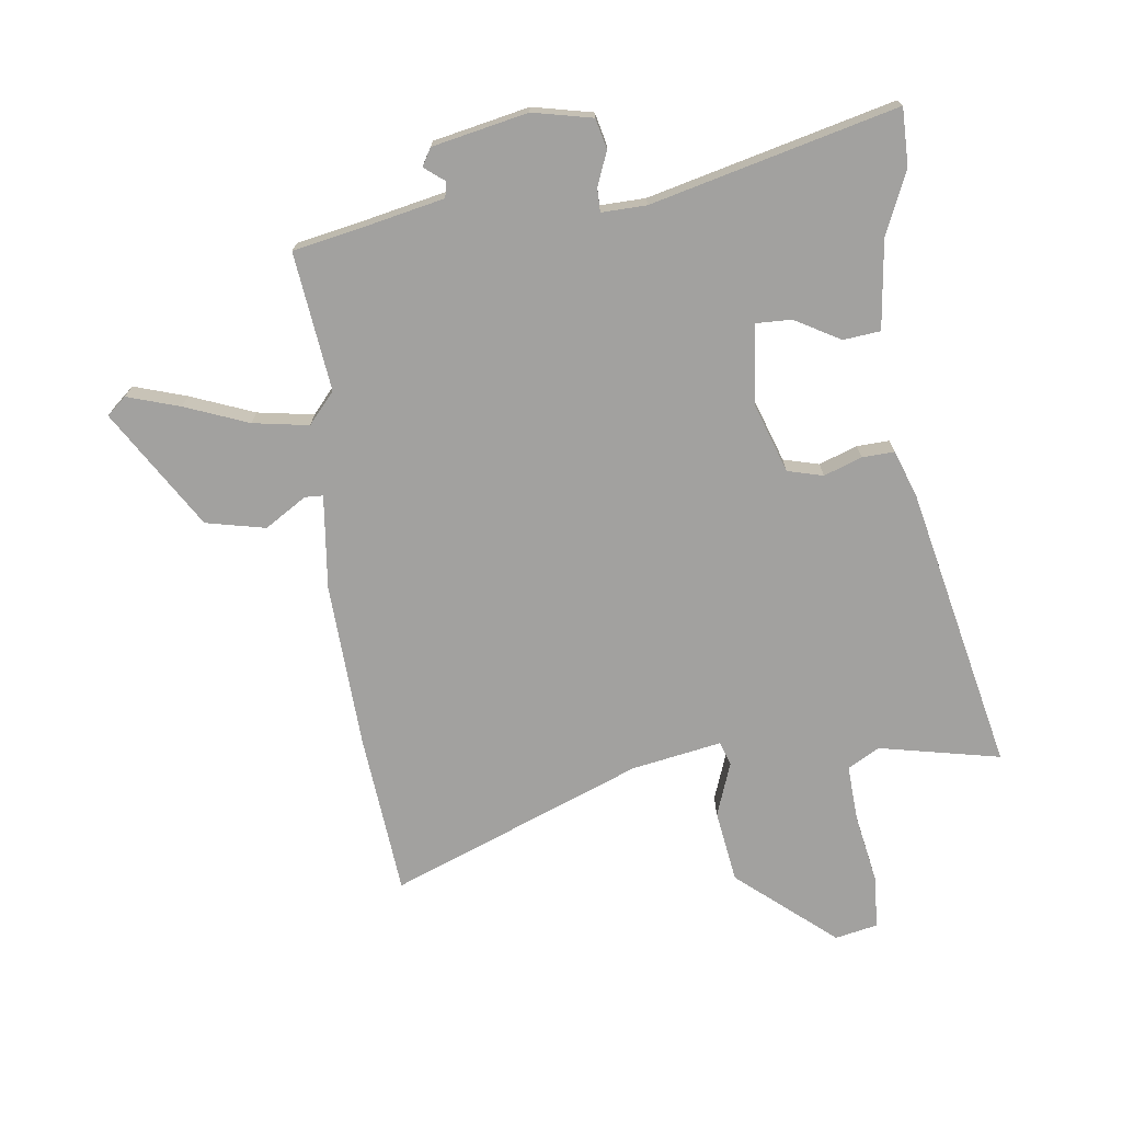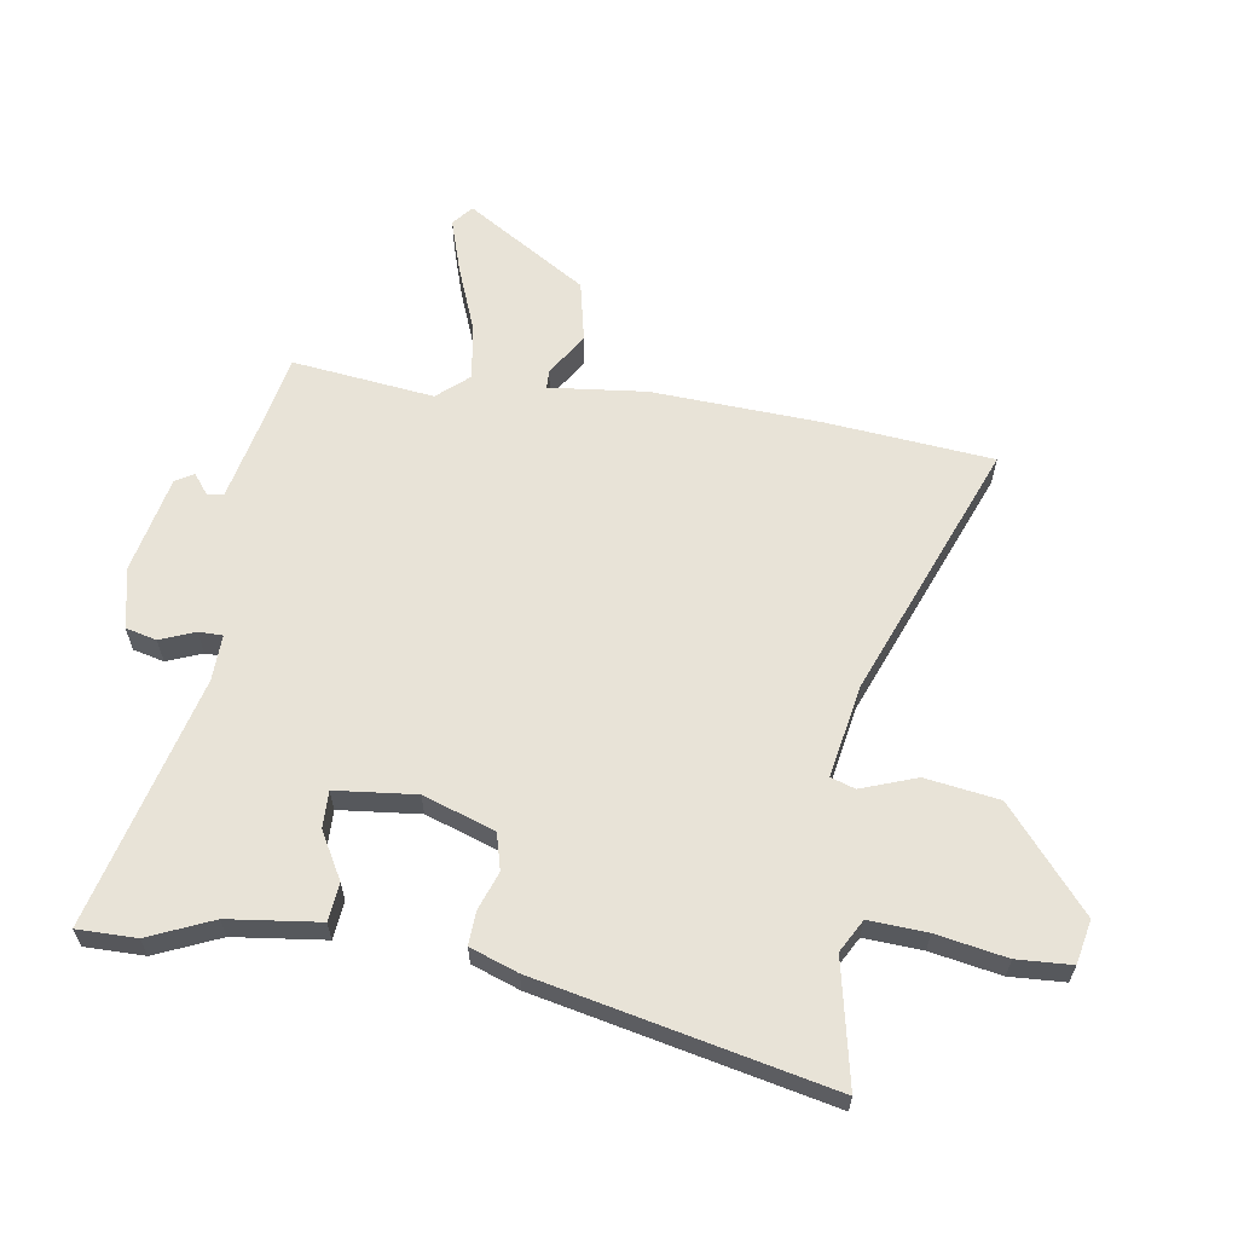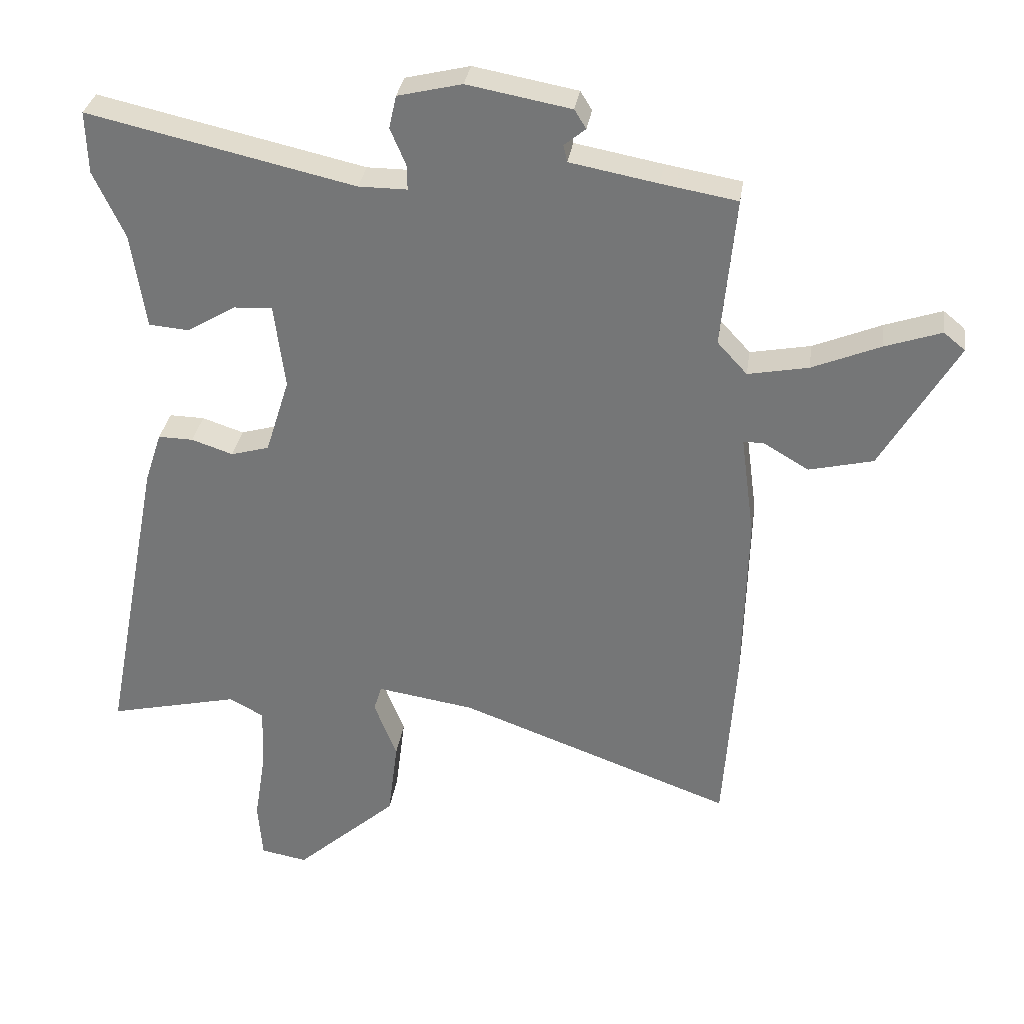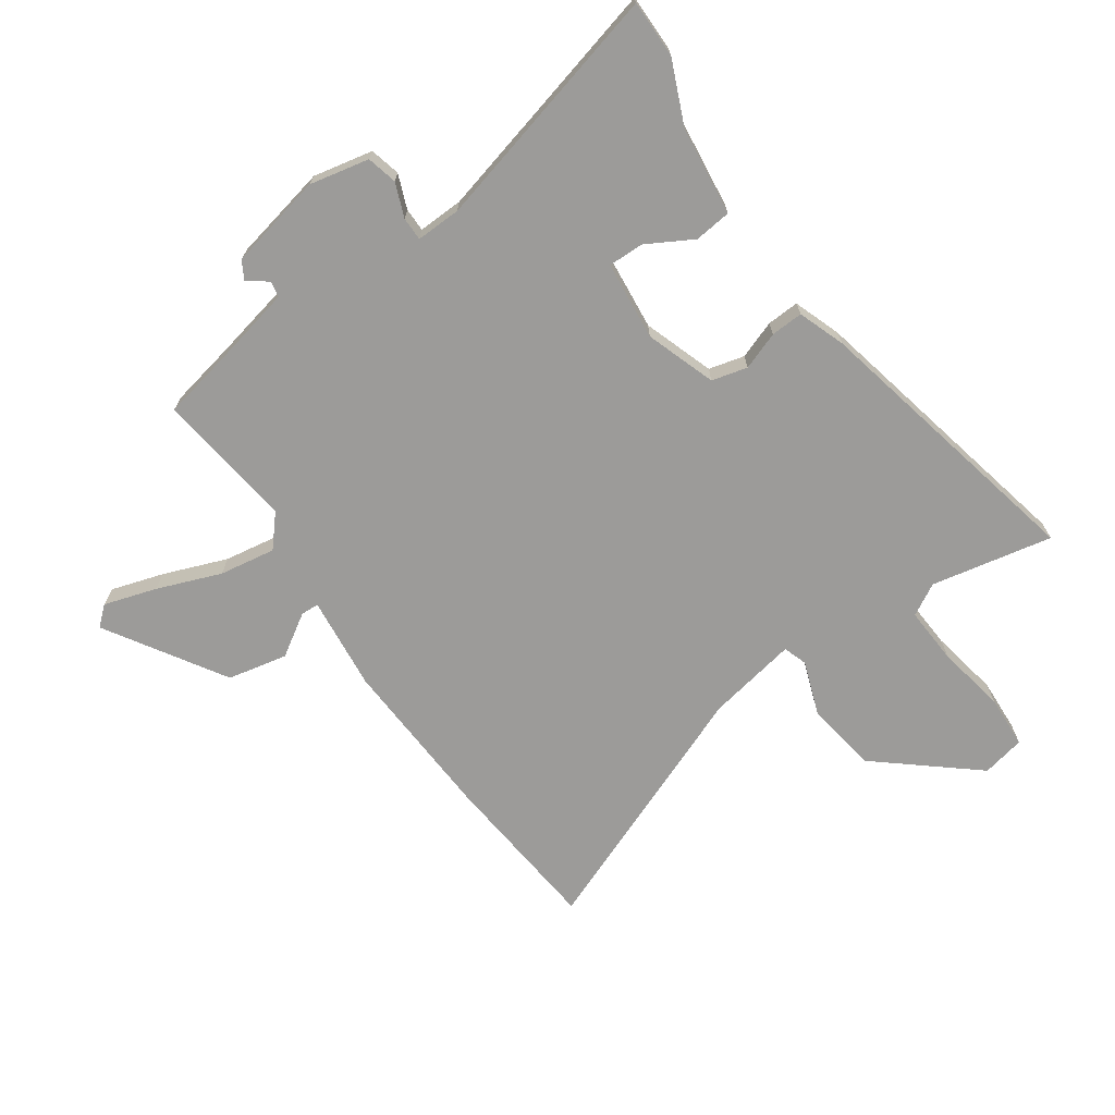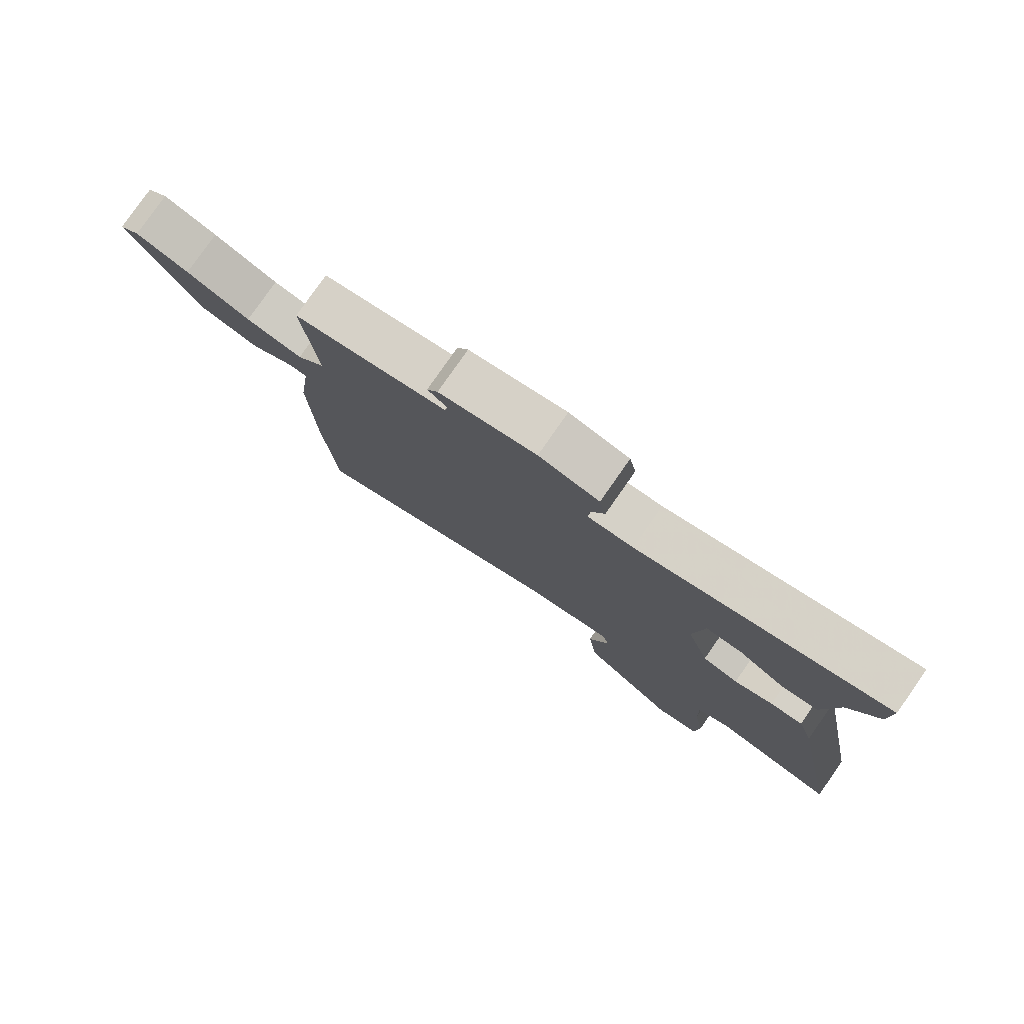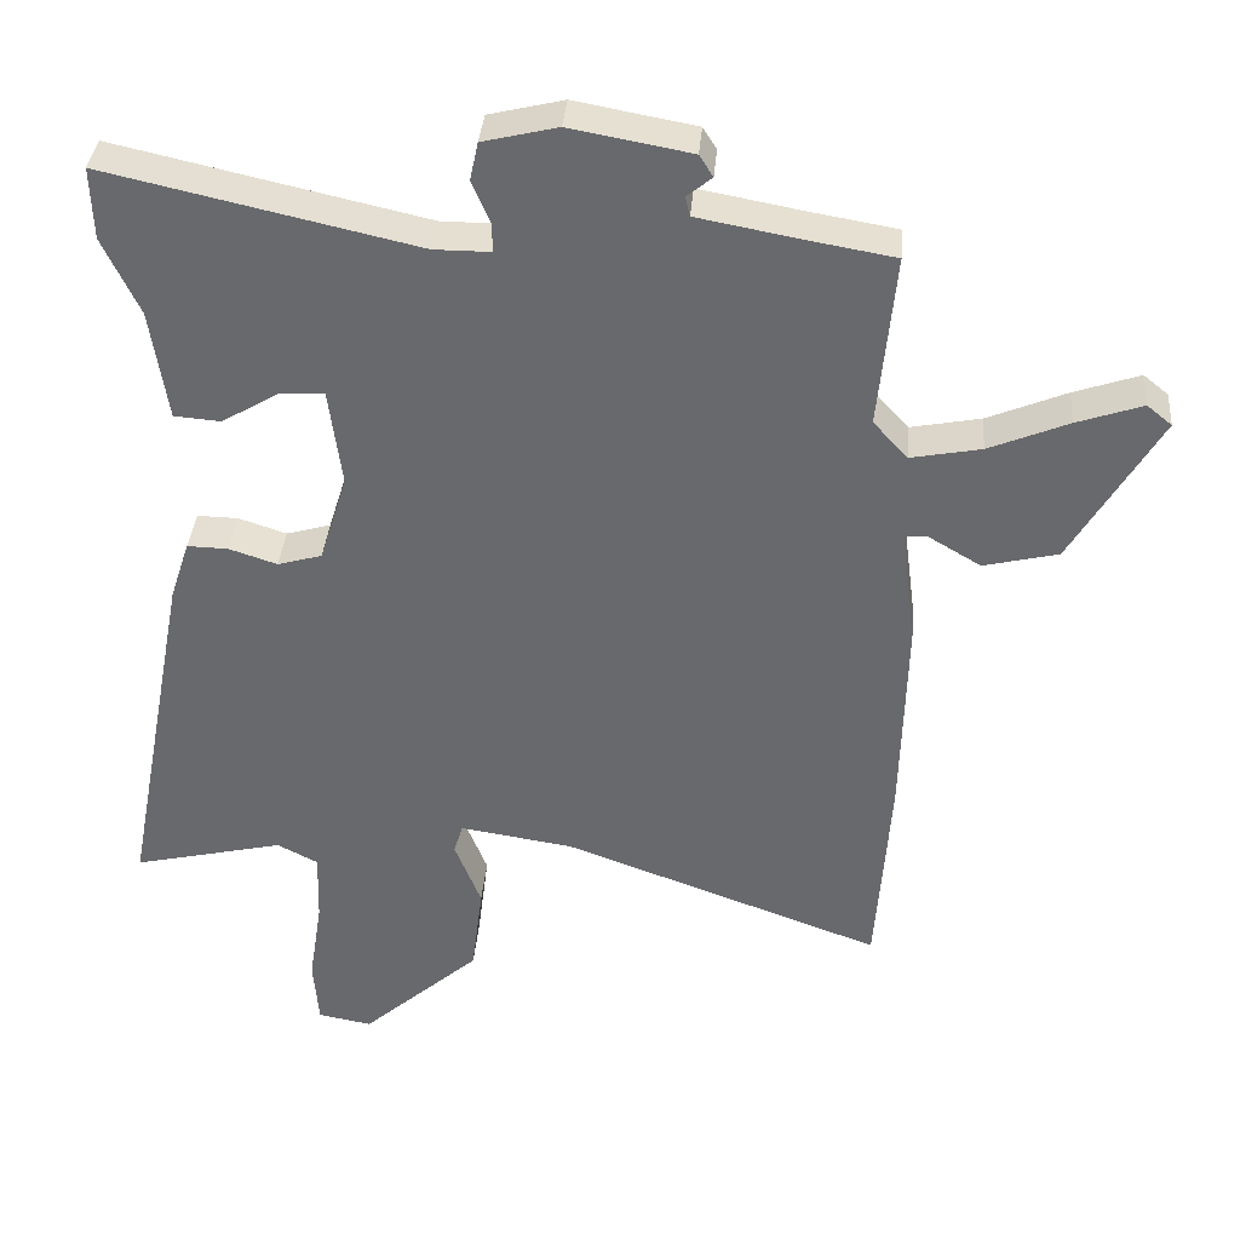
<metadata>
{"format":"obj","ext":"obj","renderer":"f3d","projection":"perspective","resolution":1024,"background":"white","views":[{"elev":-72.2,"azim":8.8,"up":"+Y"},{"elev":62.1,"azim":100.3,"up":"+Y"},{"elev":32.0,"azim":-171.6,"up":"+Z"},{"elev":-69.9,"azim":36.5,"up":"+Y"},{"elev":79.2,"azim":34.9,"up":"+Z"},{"elev":36.7,"azim":-175.3,"up":"+Z"}]}
</metadata>
<code>
v 0.502 0.07 0.574
v 0.499 0.07 0.478
v 0.451 0.07 0.375
v 0.429 0.07 0.227
v 0.367 0.07 0.222
v 0.292 0.07 0.267
v 0.232 0.07 0.27
v 0.215 0.07 0.139
v 0.252 0.07 0.021
v 0.311 0.07 0.004
v 0.375 0.07 0.025
v 0.429 0.07 0.026
v 0.455 0.07 -0.053
v 0.546 0.07 -0.53
v 0.345 0.07 -0.483
v 0.291 0.07 -0.511
v 0.294 0.07 -0.606
v 0.312 0.07 -0.721
v 0.305 0.07 -0.81
v 0.233 0.07 -0.823
v 0.075 0.07 -0.683
v 0.06 0.07 -0.562
v 0.095 0.07 -0.473
v 0.083 0.07 -0.433
v -0.068 0.07 -0.456
v -0.492 0.07 -0.61
v -0.511 0.07 -0.336
v -0.518 0.07 -0.062
v -0.497 0.07 0.095
v -0.527 0.07 0.097
v -0.598 0.07 0.055
v -0.697 0.07 0.079
v -0.814 0.07 0.279
v -0.781 0.07 0.306
v -0.694 0.07 0.276
v -0.589 0.07 0.232
v -0.496 0.07 0.214
v -0.45 0.07 0.264
v -0.472 0.07 0.496
v -0.355 0.07 0.516
v -0.22 0.07 0.541
v -0.214 0.07 0.567
v -0.247 0.07 0.594
v -0.229 0.07 0.623
v -0.069 0.07 0.652
v 0.03 0.07 0.628
v 0.041 0.07 0.577
v 0.017 0.07 0.521
v 0.016 0.07 0.482
v 0.091 0.07 0.482
v 0.502 0 0.574
v 0.499 0 0.478
v 0.451 0 0.375
v 0.429 0 0.227
v 0.367 0 0.222
v 0.292 0 0.267
v 0.232 0 0.27
v 0.215 0 0.139
v 0.252 0 0.021
v 0.311 0 0.004
v 0.375 0 0.025
v 0.429 0 0.026
v 0.455 0 -0.053
v 0.546 0 -0.53
v 0.345 0 -0.483
v 0.291 0 -0.511
v 0.294 0 -0.606
v 0.312 0 -0.721
v 0.305 0 -0.81
v 0.233 0 -0.823
v 0.075 0 -0.683
v 0.06 0 -0.562
v 0.095 0 -0.473
v 0.083 0 -0.433
v -0.068 0 -0.456
v -0.492 0 -0.61
v -0.511 0 -0.336
v -0.518 0 -0.062
v -0.497 0 0.095
v -0.527 0 0.097
v -0.598 0 0.055
v -0.697 0 0.079
v -0.814 0 0.279
v -0.781 0 0.306
v -0.694 0 0.276
v -0.589 0 0.232
v -0.496 0 0.214
v -0.45 0 0.264
v -0.472 0 0.496
v -0.355 0 0.516
v -0.22 0 0.541
v -0.214 0 0.567
v -0.247 0 0.594
v -0.229 0 0.623
v -0.069 0 0.652
v 0.03 0 0.628
v 0.041 0 0.577
v 0.017 0 0.521
v 0.016 0 0.482
v 0.091 0 0.482
f 46 47 48
f 45 46 48
f 44 45 48
f 43 44 48
f 42 43 48
f 41 42 48 49
f 40 41 49
f 38 39 40 49
f 37 38 49 50
f 34 35 36
f 33 34 36
f 32 33 36
f 31 32 36
f 30 31 36
f 29 30 36 37
f 27 28 29
f 26 27 29
f 25 26 29
f 29 37 50
f 25 29 50
f 24 25 50
f 21 22 23
f 20 21 23
f 19 20 23
f 18 19 23
f 17 18 23
f 23 24 50
f 17 23 50
f 16 17 50
f 13 14 15
f 12 13 15
f 11 12 15
f 10 11 15
f 9 10 15 16
f 8 9 16 50
f 3 4 5 6
f 3 6 7
f 2 3 7
f 1 2 7
f 50 1 7
f 7 8 50
f 98 97 96
f 98 96 95
f 98 95 94
f 98 94 93
f 98 93 92
f 99 98 92 91
f 99 91 90
f 99 90 89 88
f 100 99 88 87
f 86 85 84
f 86 84 83
f 86 83 82
f 86 82 81
f 86 81 80
f 87 86 80 79
f 79 78 77
f 79 77 76
f 79 76 75
f 100 87 79
f 100 79 75
f 100 75 74
f 73 72 71
f 73 71 70
f 73 70 69
f 73 69 68
f 73 68 67
f 100 74 73
f 100 73 67
f 100 67 66
f 65 64 63
f 65 63 62
f 65 62 61
f 65 61 60
f 66 65 60 59
f 100 66 59 58
f 56 55 54 53
f 57 56 53
f 57 53 52
f 57 52 51
f 57 51 100
f 100 58 57
f 1 51 52 2
f 2 52 53 3
f 3 53 54 4
f 4 54 55 5
f 5 55 56 6
f 6 56 57 7
f 7 57 58 8
f 8 58 59 9
f 9 59 60 10
f 10 60 61 11
f 11 61 62 12
f 12 62 63 13
f 13 63 64 14
f 14 64 65 15
f 15 65 66 16
f 16 66 67 17
f 17 67 68 18
f 18 68 69 19
f 19 69 70 20
f 20 70 71 21
f 21 71 72 22
f 22 72 73 23
f 23 73 74 24
f 24 74 75 25
f 25 75 76 26
f 26 76 77 27
f 27 77 78 28
f 28 78 79 29
f 29 79 80 30
f 30 80 81 31
f 31 81 82 32
f 32 82 83 33
f 33 83 84 34
f 34 84 85 35
f 35 85 86 36
f 36 86 87 37
f 37 87 88 38
f 38 88 89 39
f 39 89 90 40
f 40 90 91 41
f 41 91 92 42
f 42 92 93 43
f 43 93 94 44
f 44 94 95 45
f 45 95 96 46
f 46 96 97 47
f 47 97 98 48
f 48 98 99 49
f 49 99 100 50
f 50 100 51 1

</code>
